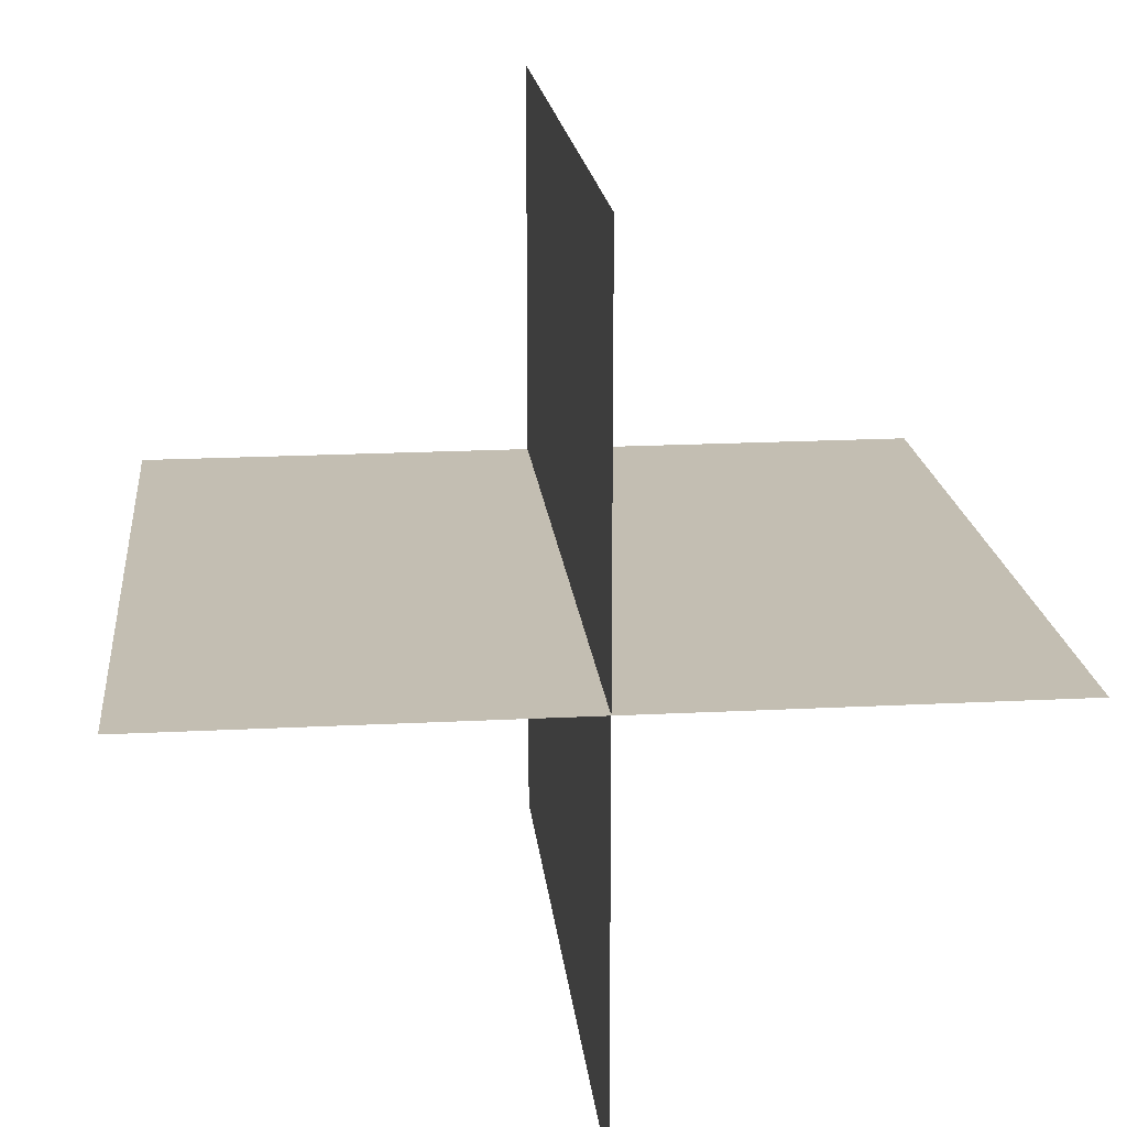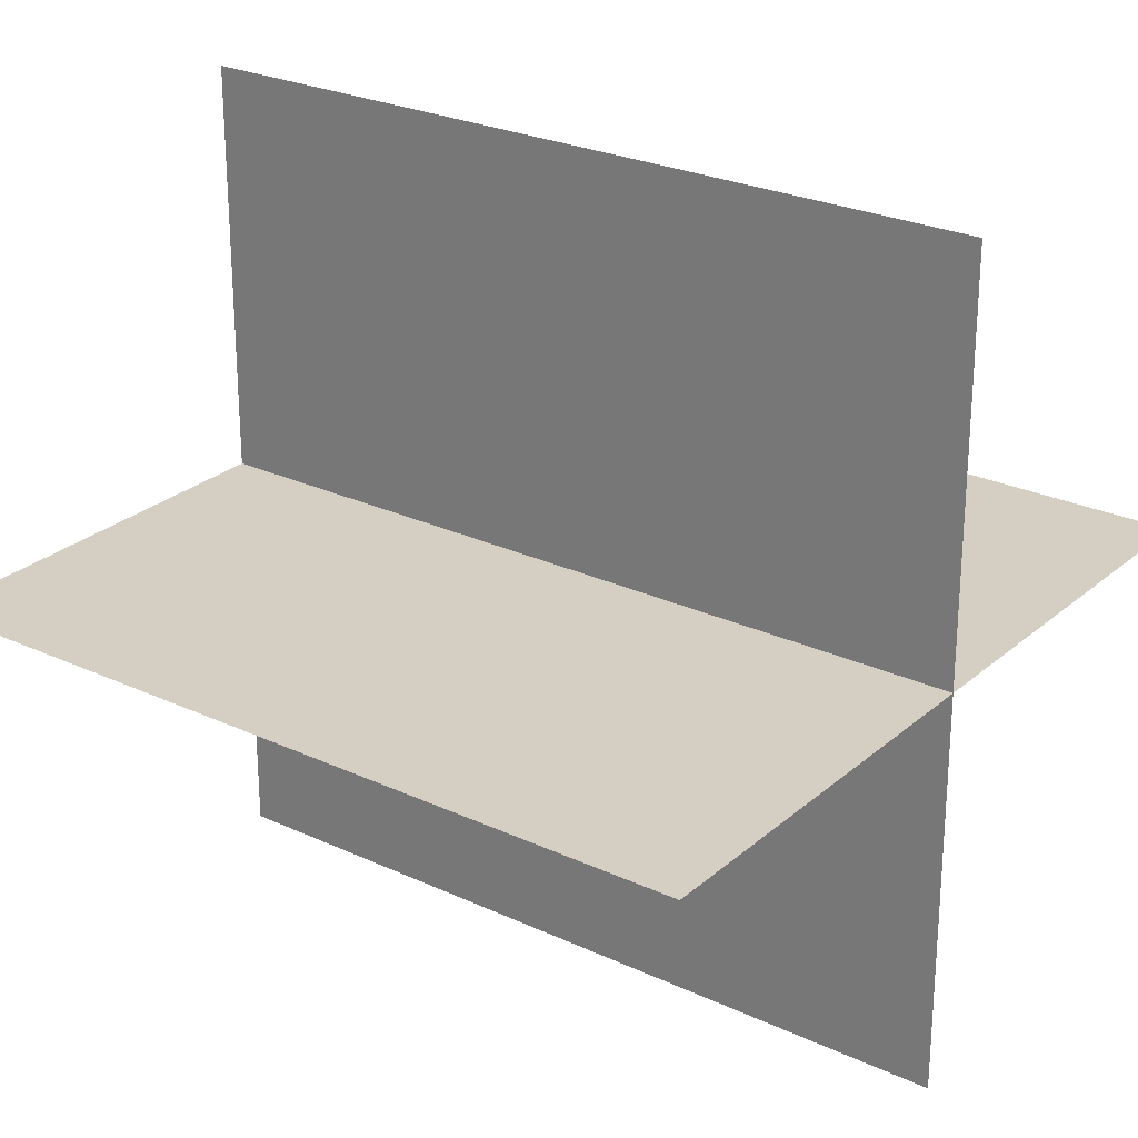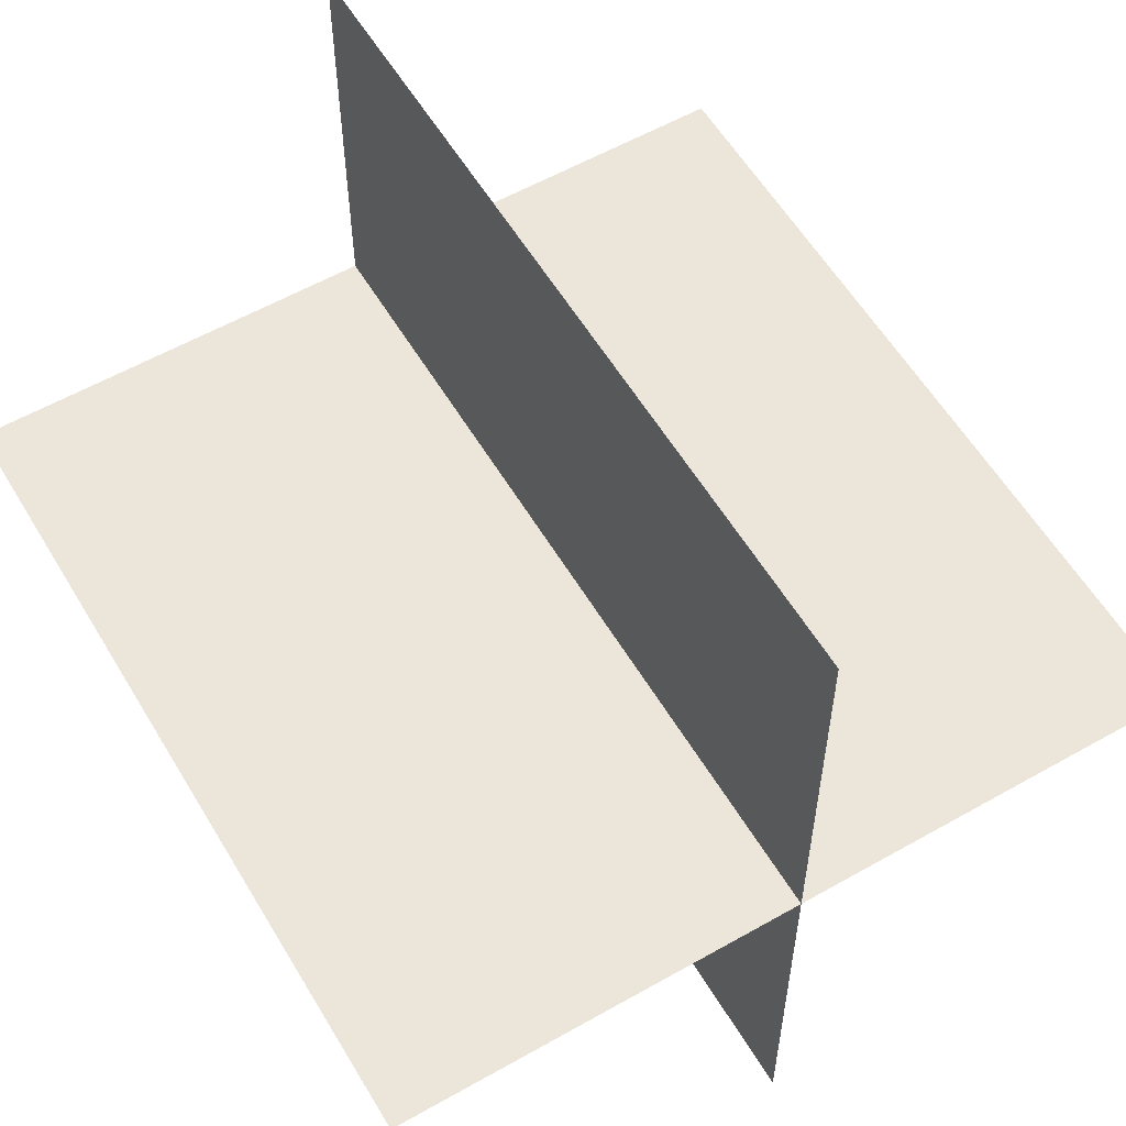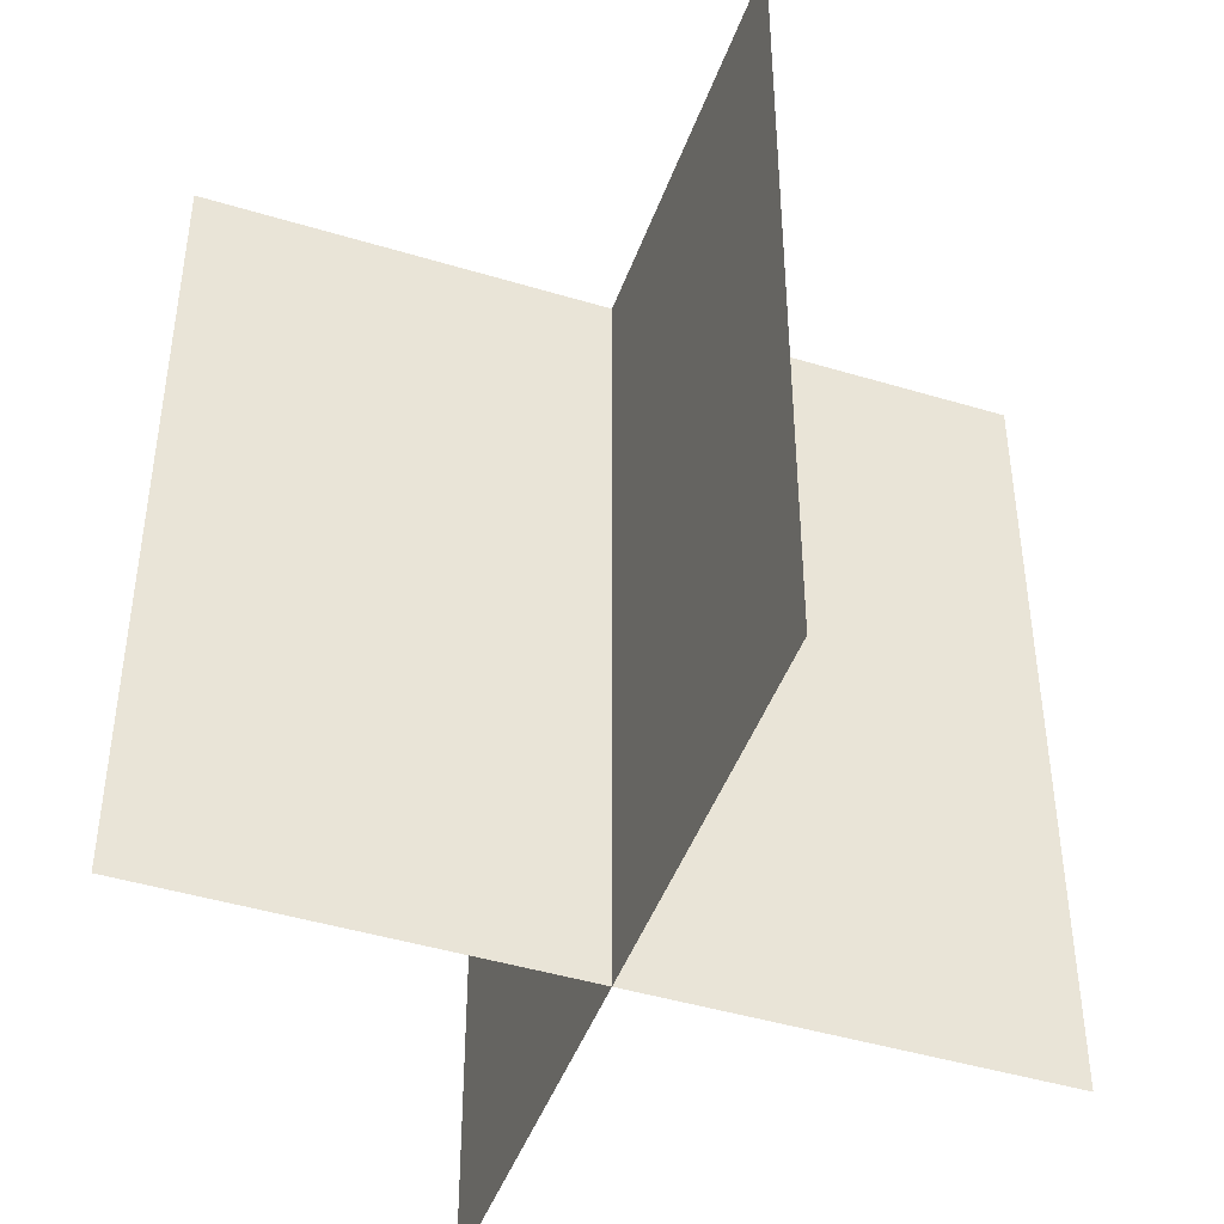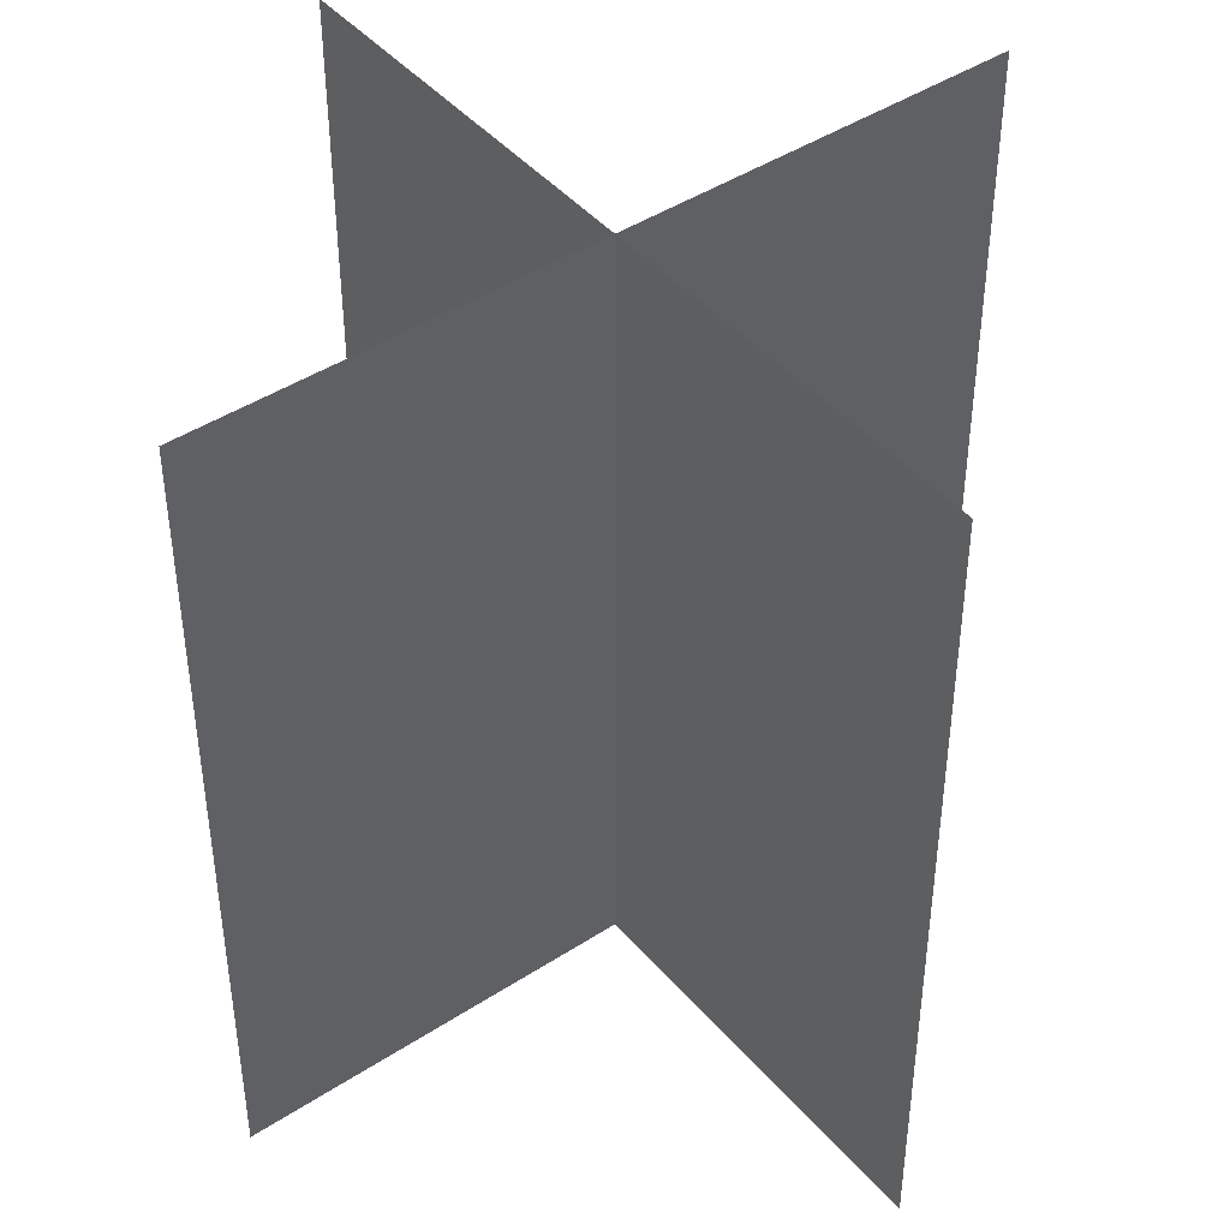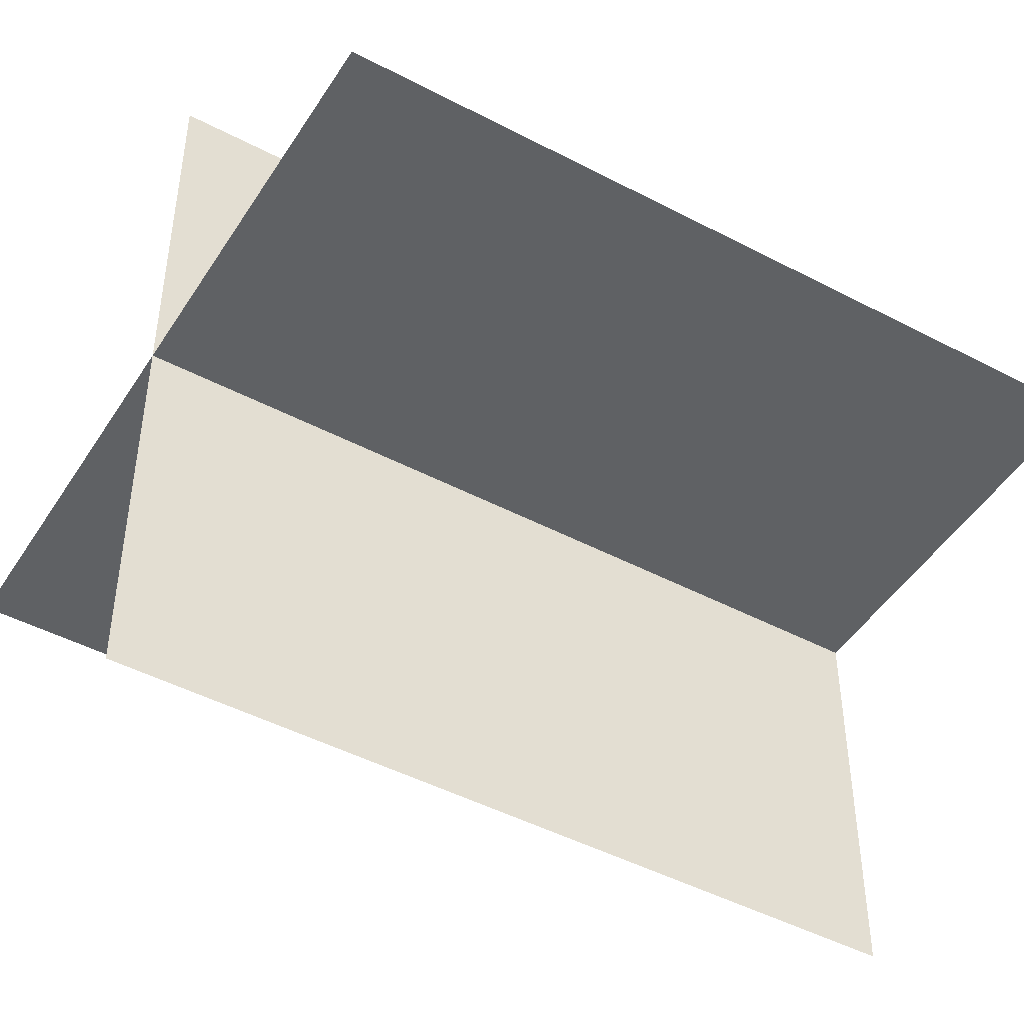
<metadata>
{"format":"obj","ext":"obj","renderer":"f3d","projection":"perspective","resolution":1024,"background":"white","views":[{"elev":17.5,"azim":-5.4,"up":"+Y"},{"elev":25.7,"azim":-53.3,"up":"+Y"},{"elev":57.8,"azim":149.4,"up":"+Y"},{"elev":-45.0,"azim":160.9,"up":"+Z"},{"elev":44.2,"azim":52.7,"up":"+Z"},{"elev":-46.9,"azim":-120.8,"up":"+Y"}]}
</metadata>
<code>
o Plane
v -0 -1 1
v 0 1 1
v -0 -1 -1
v 0 1 -1
v 1 0.003822 1
v -1 -0.003822 1
v 1 0.003822 -1
v -1 -0.003822 -1
f 1 2 4 3
f 5 6 8 7

</code>
